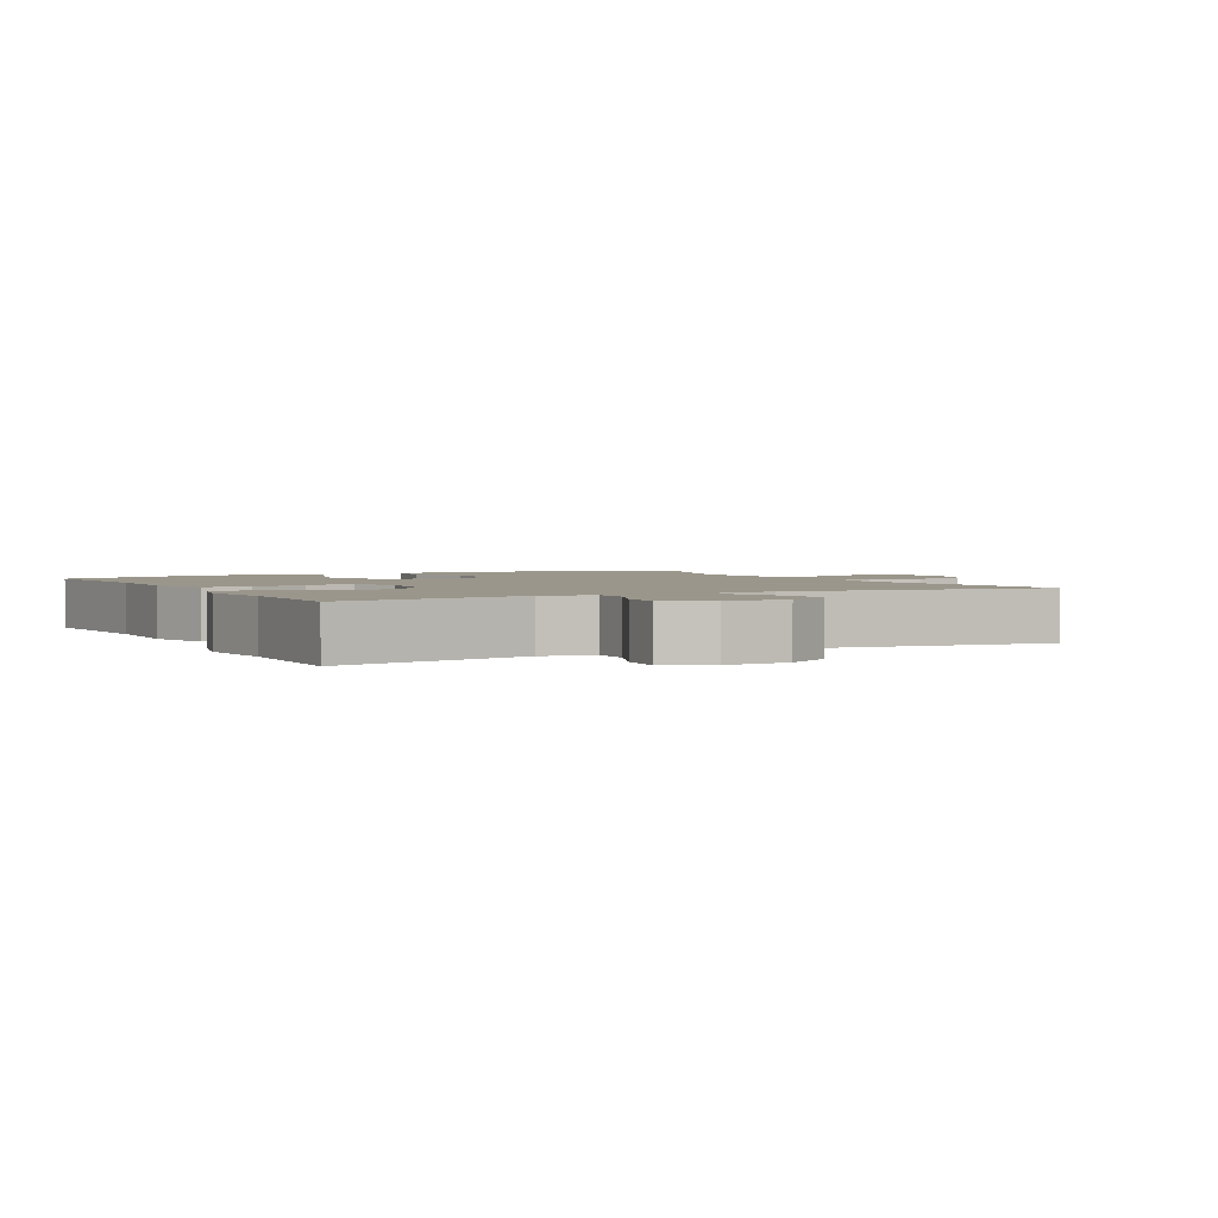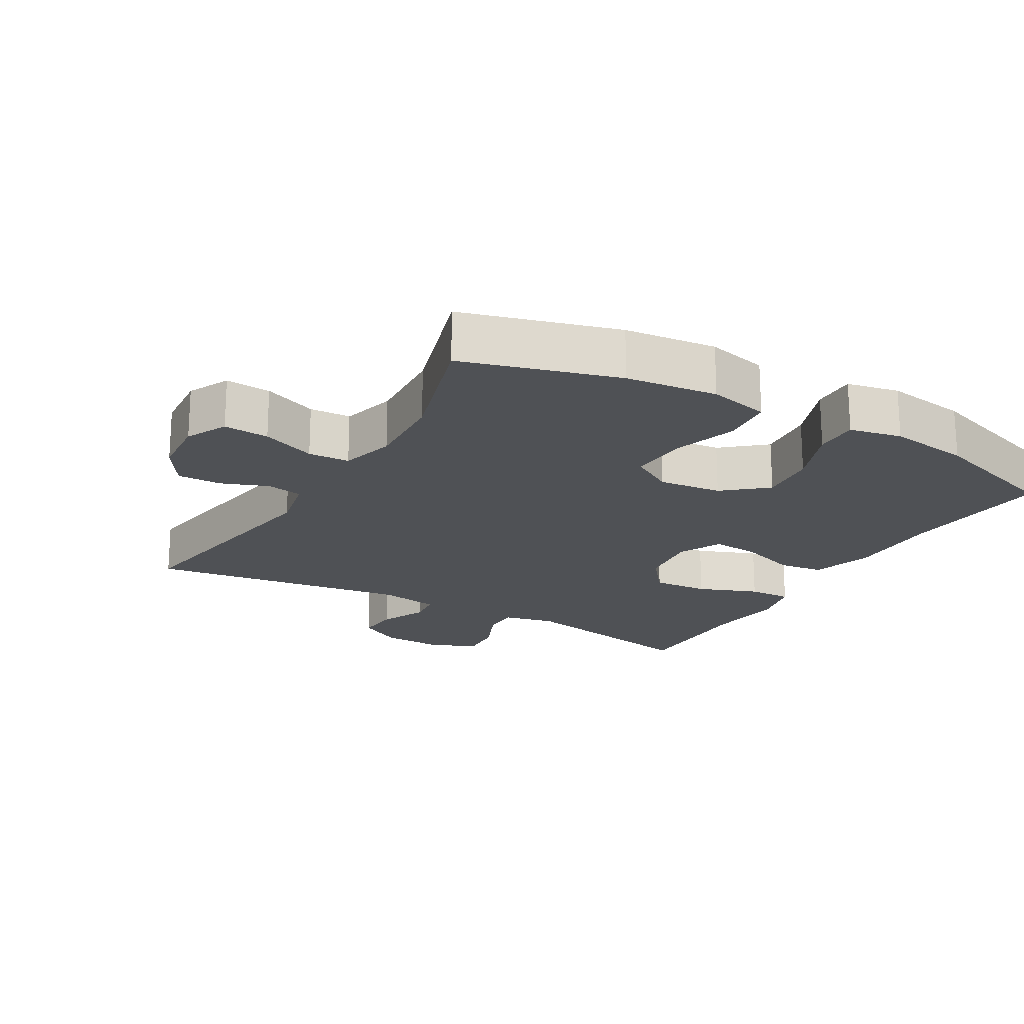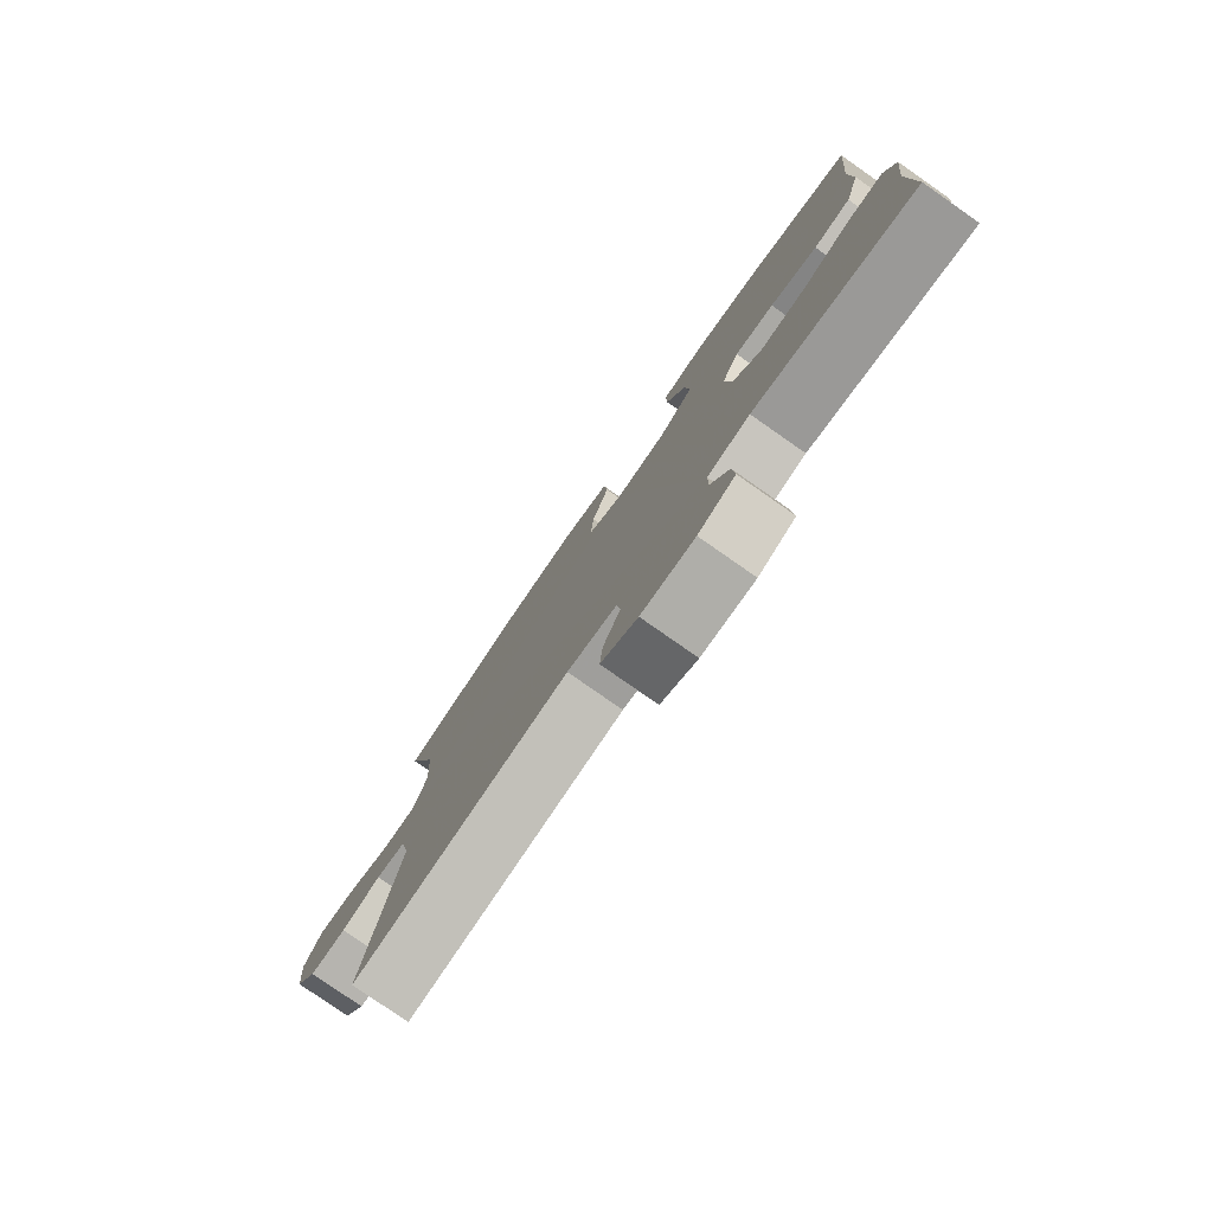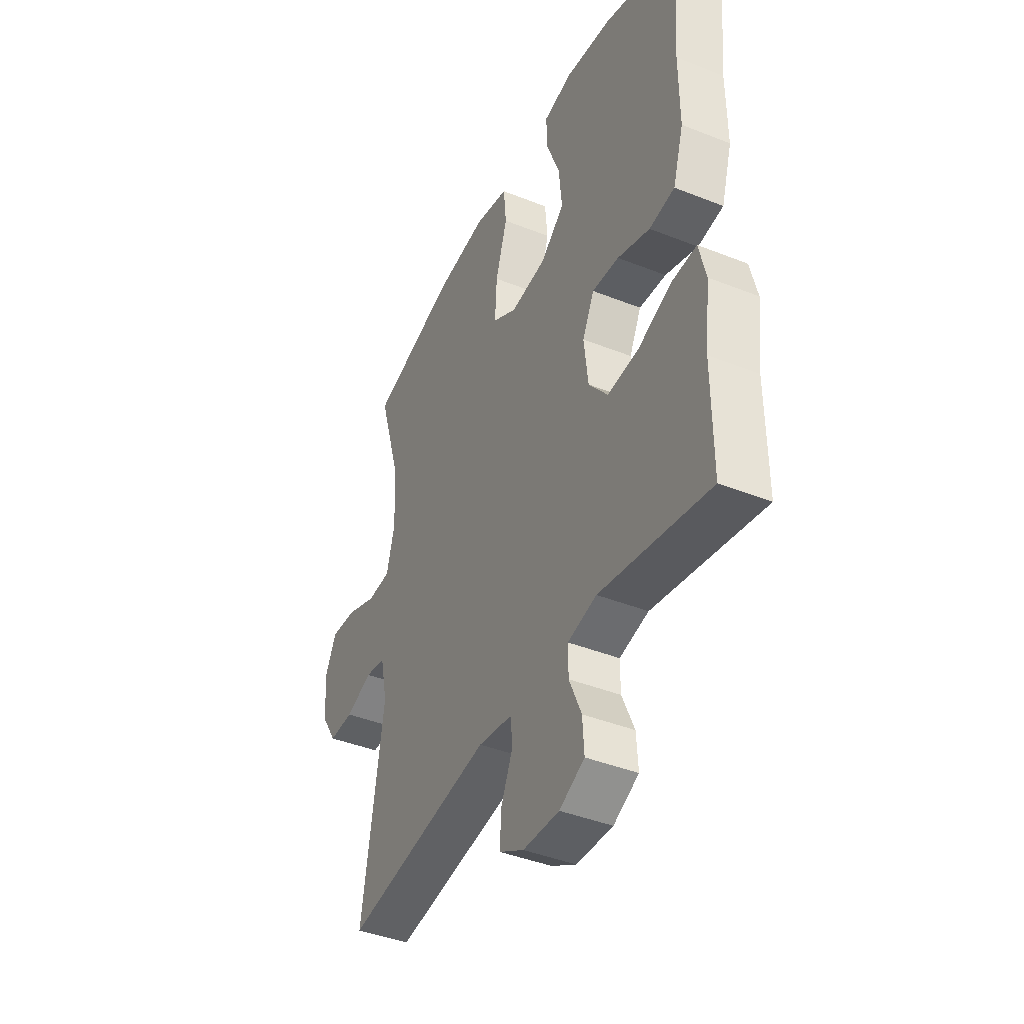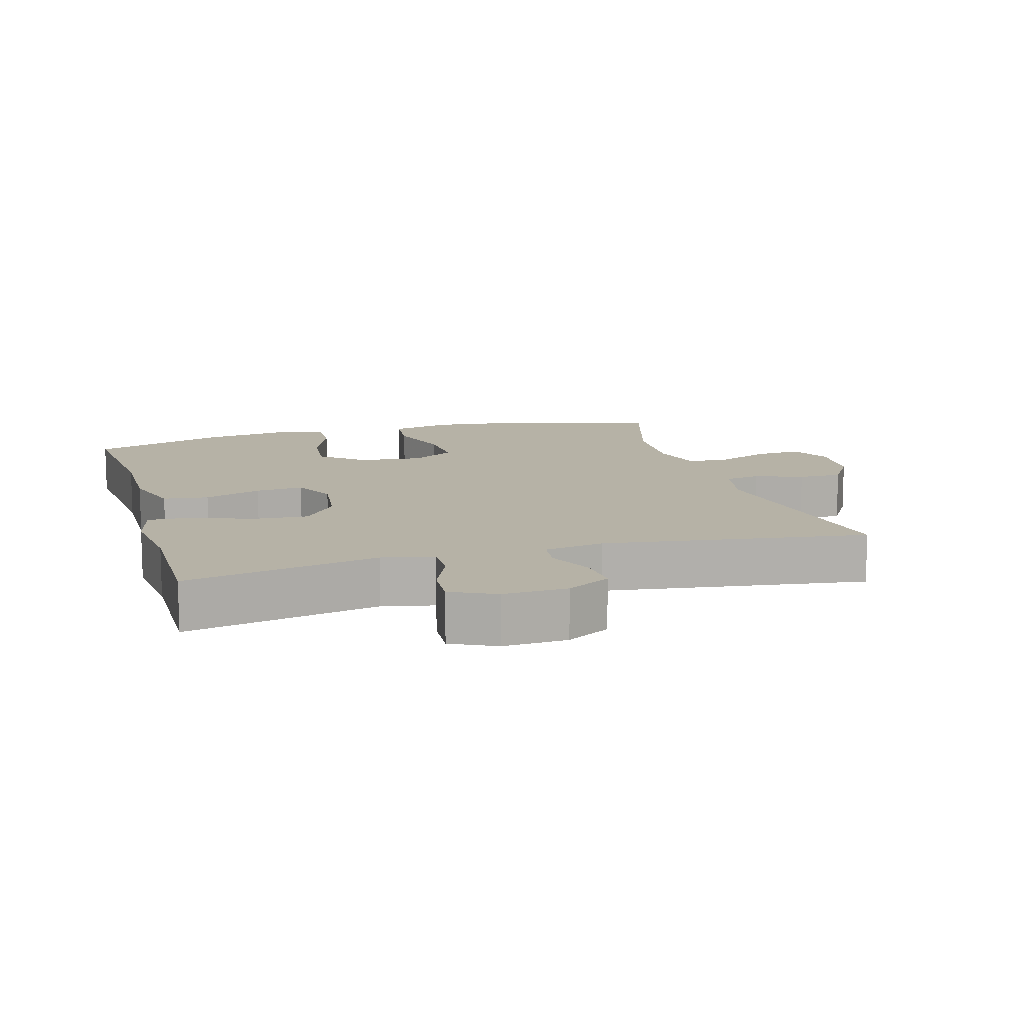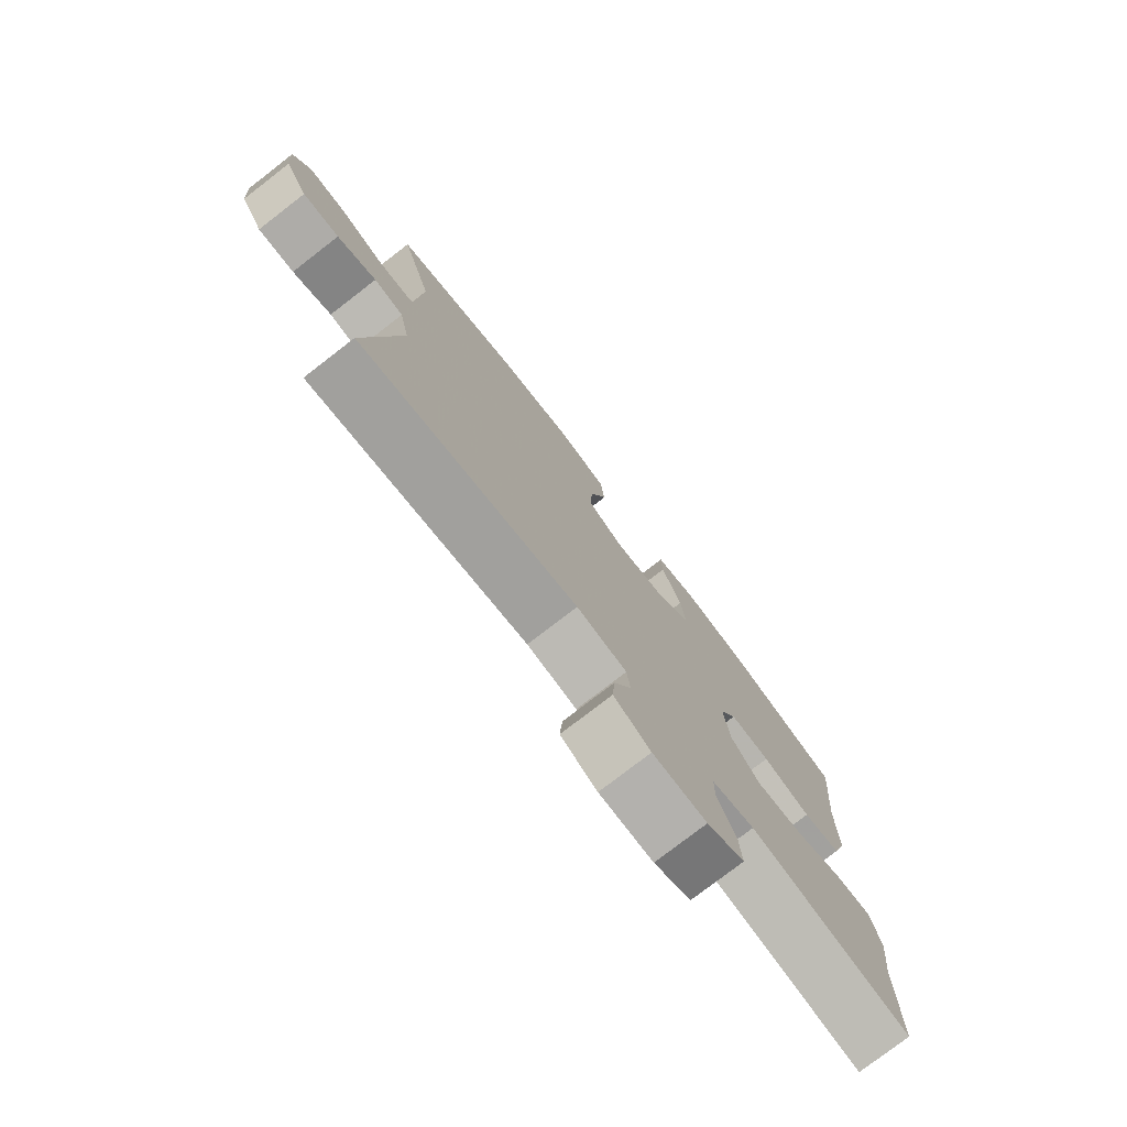
<metadata>
{"format":"obj","ext":"obj","renderer":"f3d","projection":"perspective","resolution":1024,"background":"white","views":[{"elev":2.3,"azim":152.1,"up":"+Y"},{"elev":-19.7,"azim":-30.0,"up":"+Y"},{"elev":-79.7,"azim":55.1,"up":"+Z"},{"elev":-41.9,"azim":64.4,"up":"+Z"},{"elev":12.2,"azim":163.9,"up":"+Y"},{"elev":-77.6,"azim":-52.3,"up":"+Z"}]}
</metadata>
<code>
v 0.5 0.07 -0.5
v 0.213 0.07 -0.442
v 0.137 0.07 -0.459
v 0.137 0.07 -0.515
v 0.169 0.07 -0.589
v 0.173 0.07 -0.653
v 0.107 0.07 -0.685
v 0.012 0.07 -0.681
v -0.053 0.07 -0.644
v -0.048 0.07 -0.58
v -0.017 0.07 -0.511
v -0.023 0.07 -0.46
v -0.112 0.07 -0.445
v -0.5 0.07 -0.5
v -0.443 0.07 -0.143
v -0.461 0.07 -0.057
v -0.514 0.07 -0.048
v -0.584 0.07 -0.074
v -0.649 0.07 -0.075
v -0.689 0.07 -0.011
v -0.696 0.07 0.08
v -0.666 0.07 0.141
v -0.599 0.07 0.136
v -0.519 0.07 0.104
v -0.458 0.07 0.107
v -0.436 0.07 0.187
v -0.443 0.07 0.31
v -0.5 0.07 0.5
v -0.272 0.07 0.565
v -0.137 0.07 0.58
v -0.047 0.07 0.559
v -0.04 0.07 0.484
v -0.071 0.07 0.386
v -0.076 0.07 0.301
v -0.012 0.07 0.263
v 0.082 0.07 0.273
v 0.145 0.07 0.326
v 0.137 0.07 0.412
v 0.101 0.07 0.504
v 0.1 0.07 0.569
v 0.177 0.07 0.585
v 0.298 0.07 0.567
v 0.5 0.07 0.5
v 0.479 0.07 0.273
v 0.48 0.07 0.134
v 0.452 0.07 0.042
v 0.385 0.07 0.033
v 0.3 0.07 0.063
v 0.229 0.07 0.069
v 0.198 0.07 0.006
v 0.209 0.07 -0.087
v 0.259 0.07 -0.15
v 0.342 0.07 -0.144
v 0.431 0.07 -0.11
v 0.495 0.07 -0.108
v 0.513 0.07 -0.183
v 0.499 0.07 -0.3
v 0.5 0 -0.5
v 0.213 0 -0.442
v 0.137 0 -0.459
v 0.137 0 -0.515
v 0.169 0 -0.589
v 0.173 0 -0.653
v 0.107 0 -0.685
v 0.012 0 -0.681
v -0.053 0 -0.644
v -0.048 0 -0.58
v -0.017 0 -0.511
v -0.023 0 -0.46
v -0.112 0 -0.445
v -0.5 0 -0.5
v -0.443 0 -0.143
v -0.461 0 -0.057
v -0.514 0 -0.048
v -0.584 0 -0.074
v -0.649 0 -0.075
v -0.689 0 -0.011
v -0.696 0 0.08
v -0.666 0 0.141
v -0.599 0 0.136
v -0.519 0 0.104
v -0.458 0 0.107
v -0.436 0 0.187
v -0.443 0 0.31
v -0.5 0 0.5
v -0.272 0 0.565
v -0.137 0 0.58
v -0.047 0 0.559
v -0.04 0 0.484
v -0.071 0 0.386
v -0.076 0 0.301
v -0.012 0 0.263
v 0.082 0 0.273
v 0.145 0 0.326
v 0.137 0 0.412
v 0.101 0 0.504
v 0.1 0 0.569
v 0.177 0 0.585
v 0.298 0 0.567
v 0.5 0 0.5
v 0.479 0 0.273
v 0.48 0 0.134
v 0.452 0 0.042
v 0.385 0 0.033
v 0.3 0 0.063
v 0.229 0 0.069
v 0.198 0 0.006
v 0.209 0 -0.087
v 0.259 0 -0.15
v 0.342 0 -0.144
v 0.431 0 -0.11
v 0.495 0 -0.108
v 0.513 0 -0.183
v 0.499 0 -0.3
f 55 56 57
f 54 55 57
f 53 54 57
f 57 1 2
f 53 57 2
f 52 53 2
f 51 52 2 3
f 50 51 3
f 46 47 48
f 45 46 48
f 44 45 48
f 43 44 48
f 42 43 48
f 41 42 48
f 40 41 48
f 39 40 48
f 38 39 48
f 37 38 48 49
f 36 37 49 50
f 31 32 33
f 30 31 33
f 29 30 33
f 28 29 33
f 27 28 33
f 26 27 33 34
f 25 26 34 35
f 22 23 24
f 21 22 24
f 20 21 24
f 19 20 24
f 18 19 24
f 17 18 24
f 16 17 24 25
f 36 50 3
f 35 36 3
f 25 35 3
f 16 25 3
f 15 16 3
f 9 10 11
f 8 9 11
f 7 8 11
f 6 7 11
f 5 6 11
f 4 5 11
f 4 11 12
f 3 4 12
f 15 3 12 13
f 13 14 15
f 114 113 112
f 114 112 111
f 114 111 110
f 59 58 114
f 59 114 110
f 59 110 109
f 60 59 109 108
f 60 108 107
f 105 104 103
f 105 103 102
f 105 102 101
f 105 101 100
f 105 100 99
f 105 99 98
f 105 98 97
f 105 97 96
f 105 96 95
f 106 105 95 94
f 107 106 94 93
f 90 89 88
f 90 88 87
f 90 87 86
f 90 86 85
f 90 85 84
f 91 90 84 83
f 92 91 83 82
f 81 80 79
f 81 79 78
f 81 78 77
f 81 77 76
f 81 76 75
f 81 75 74
f 82 81 74 73
f 60 107 93
f 60 93 92
f 60 92 82
f 60 82 73
f 60 73 72
f 68 67 66
f 68 66 65
f 68 65 64
f 68 64 63
f 68 63 62
f 68 62 61
f 69 68 61
f 69 61 60
f 70 69 60 72
f 72 71 70
f 1 58 59 2
f 2 59 60 3
f 3 60 61 4
f 4 61 62 5
f 5 62 63 6
f 6 63 64 7
f 7 64 65 8
f 8 65 66 9
f 9 66 67 10
f 10 67 68 11
f 11 68 69 12
f 12 69 70 13
f 13 70 71 14
f 14 71 72 15
f 15 72 73 16
f 16 73 74 17
f 17 74 75 18
f 18 75 76 19
f 19 76 77 20
f 20 77 78 21
f 21 78 79 22
f 22 79 80 23
f 23 80 81 24
f 24 81 82 25
f 25 82 83 26
f 26 83 84 27
f 27 84 85 28
f 28 85 86 29
f 29 86 87 30
f 30 87 88 31
f 31 88 89 32
f 32 89 90 33
f 33 90 91 34
f 34 91 92 35
f 35 92 93 36
f 36 93 94 37
f 37 94 95 38
f 38 95 96 39
f 39 96 97 40
f 40 97 98 41
f 41 98 99 42
f 42 99 100 43
f 43 100 101 44
f 44 101 102 45
f 45 102 103 46
f 46 103 104 47
f 47 104 105 48
f 48 105 106 49
f 49 106 107 50
f 50 107 108 51
f 51 108 109 52
f 52 109 110 53
f 53 110 111 54
f 54 111 112 55
f 55 112 113 56
f 56 113 114 57
f 57 114 58 1

</code>
